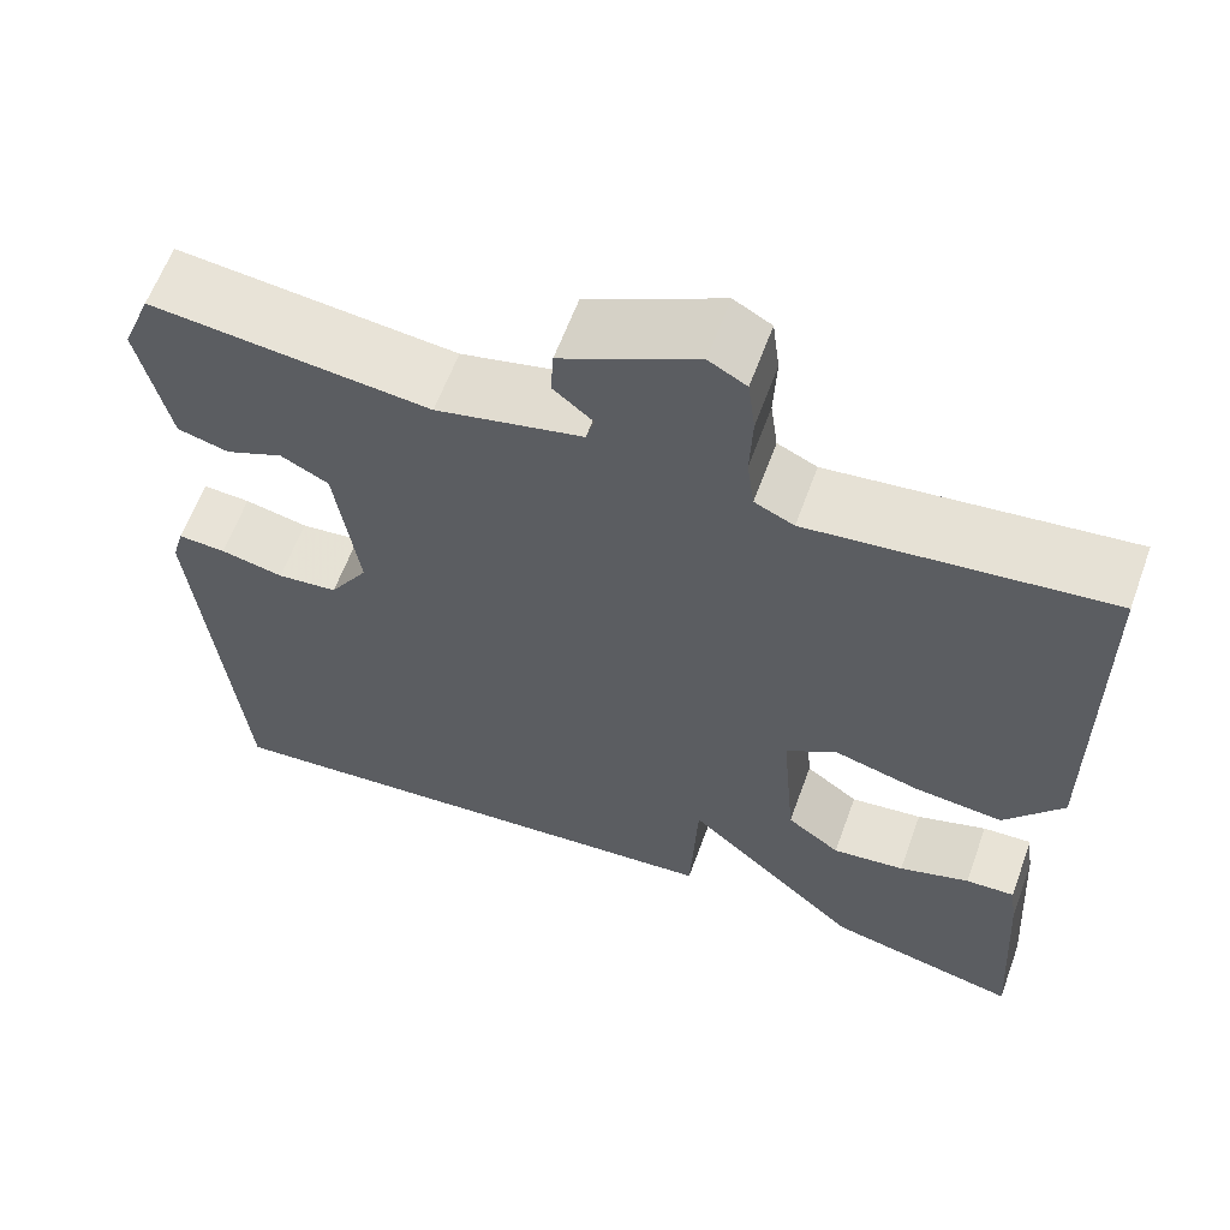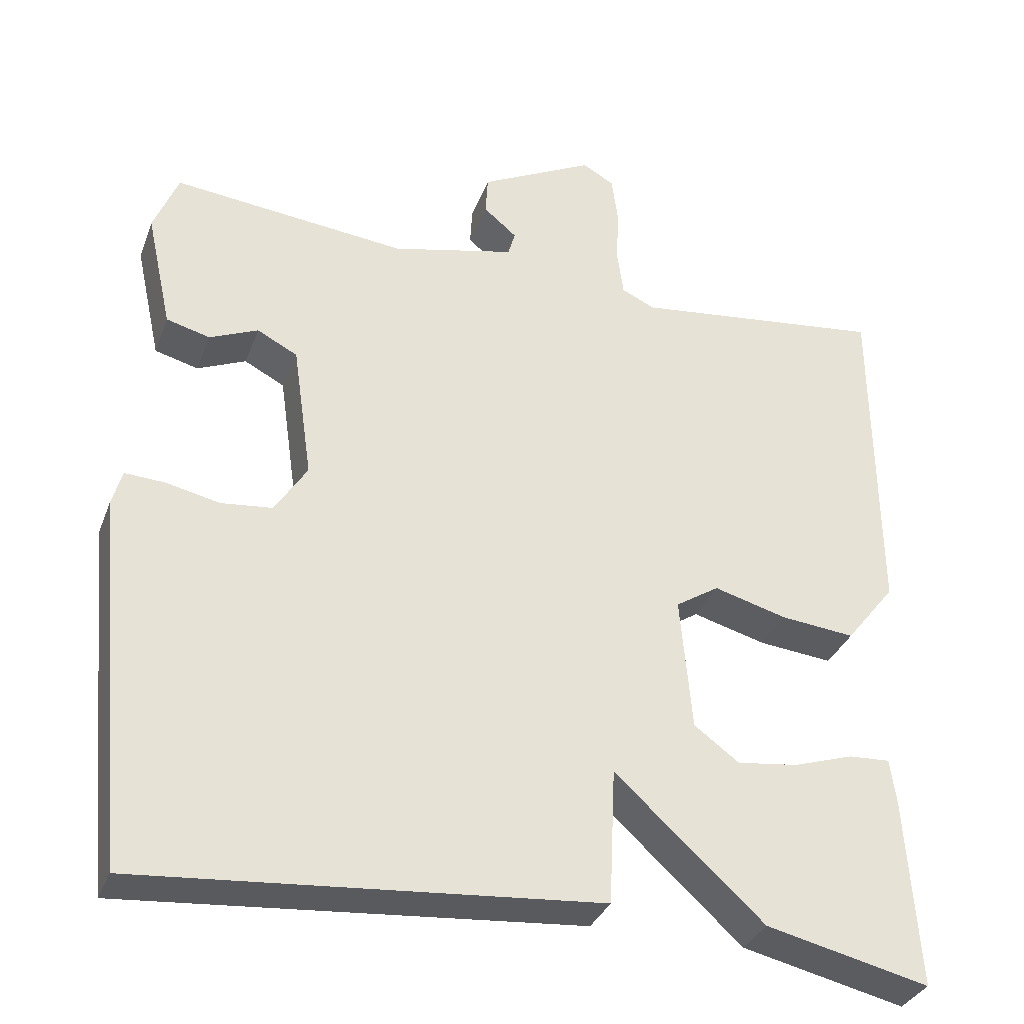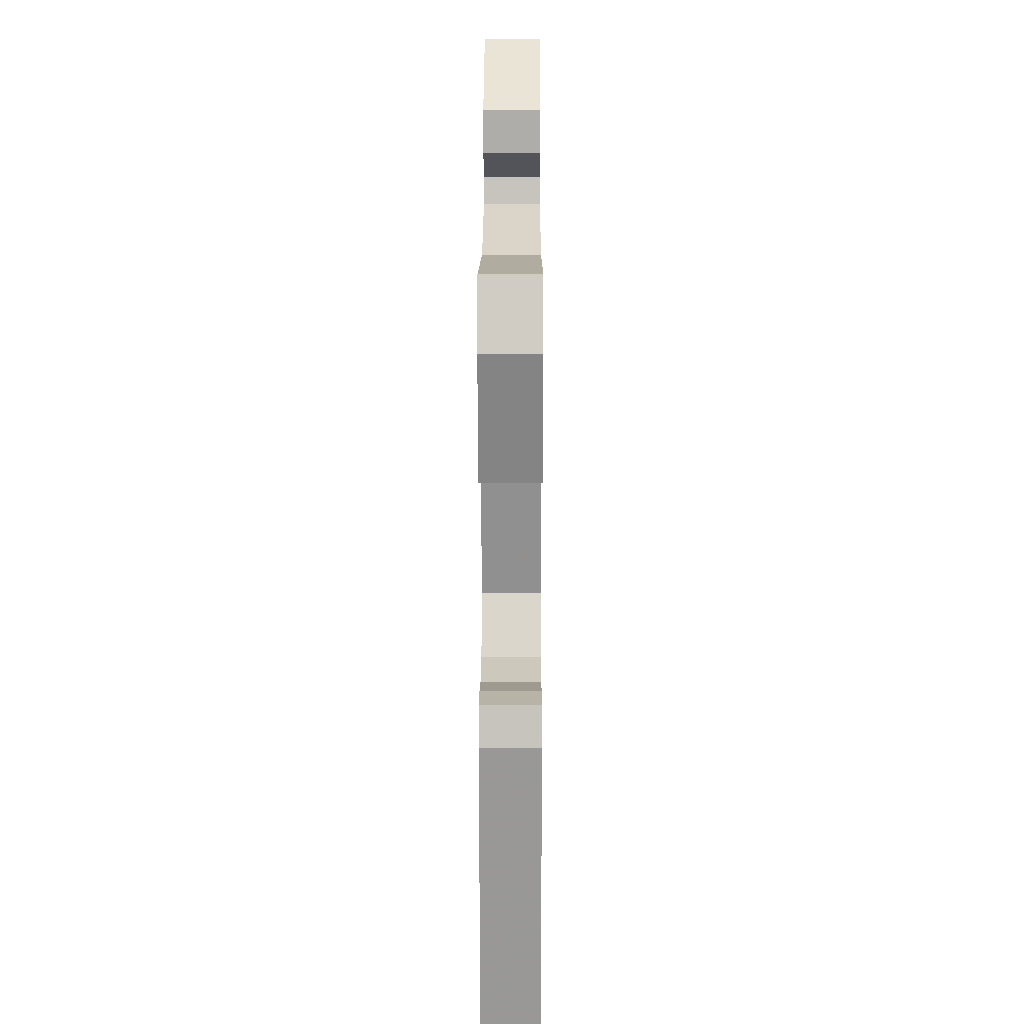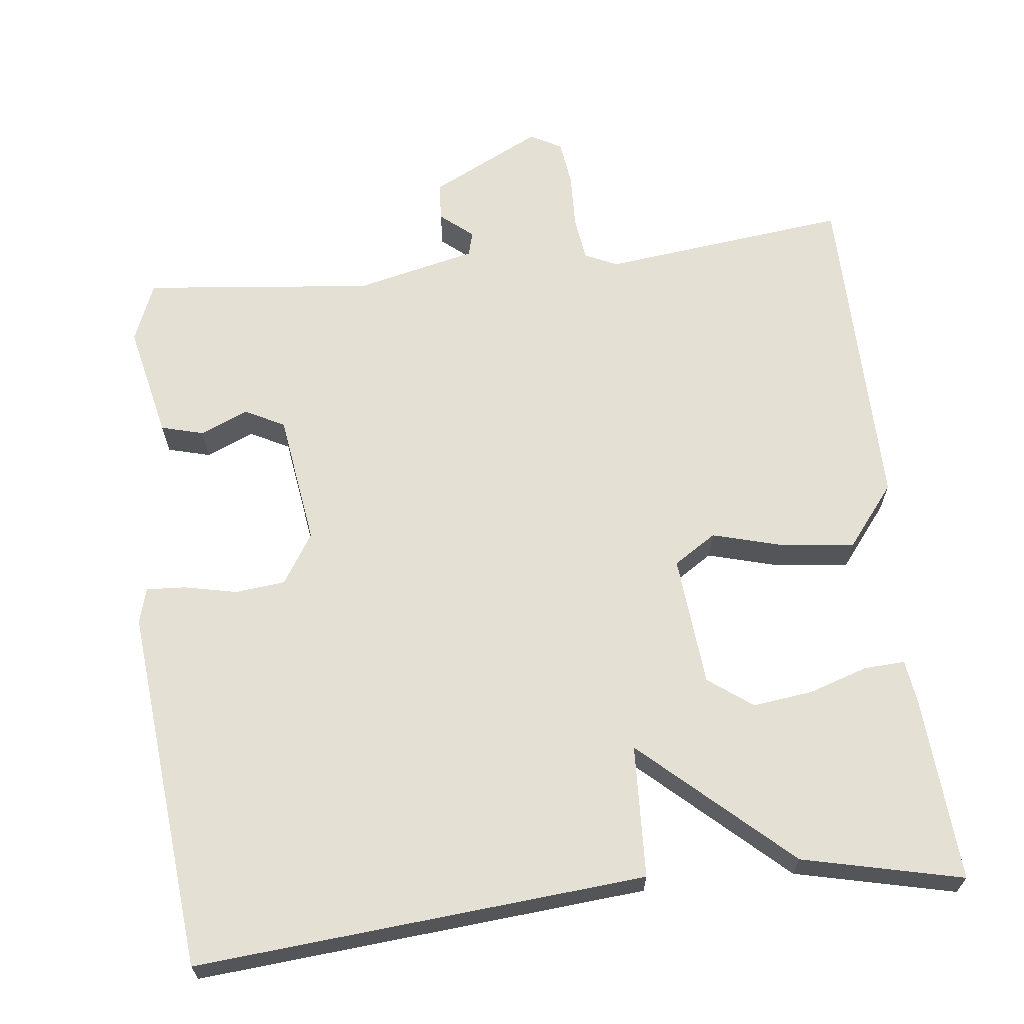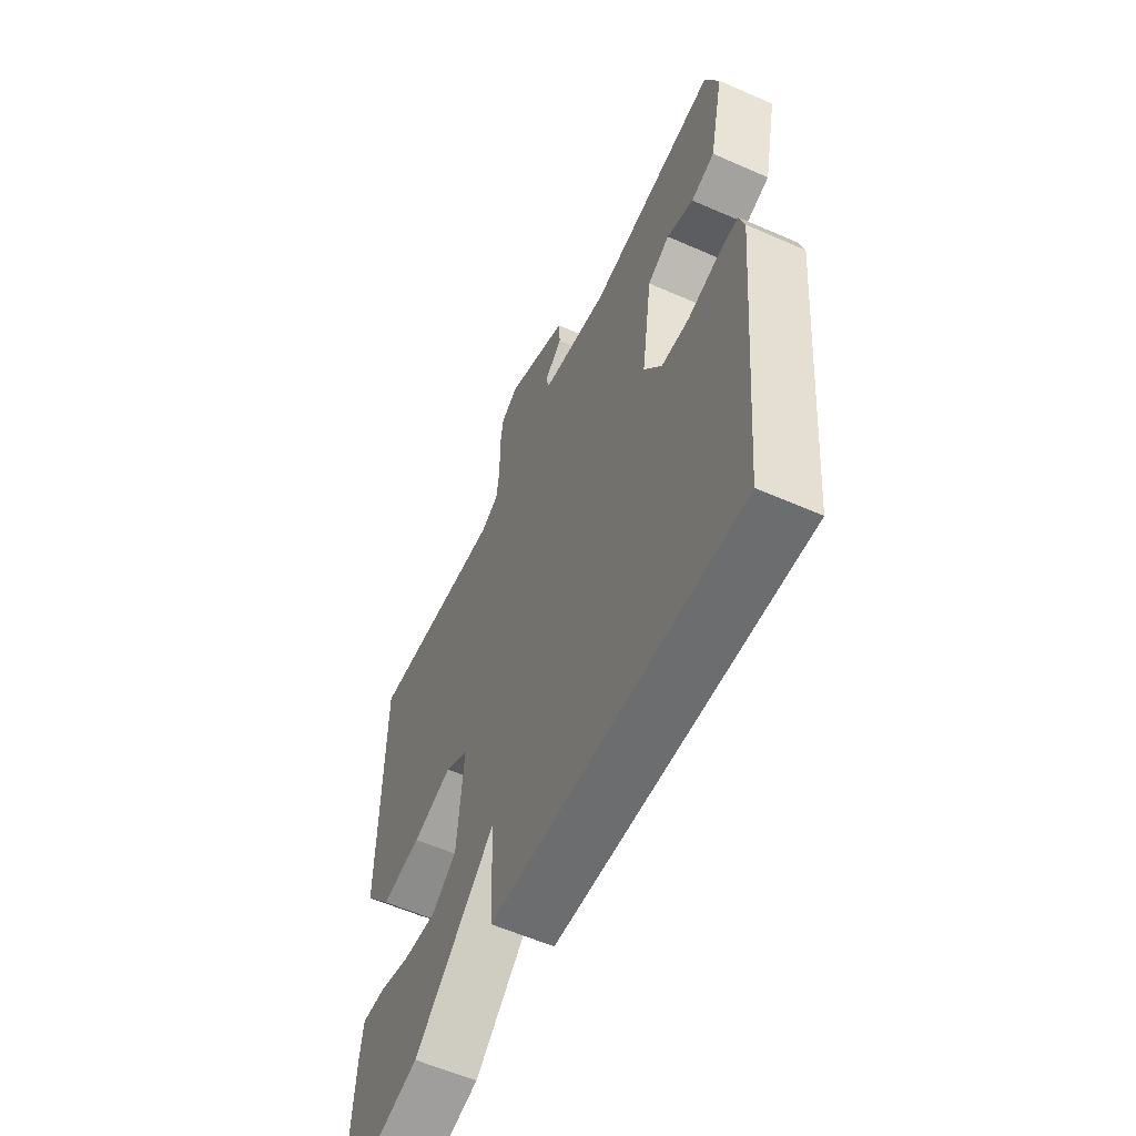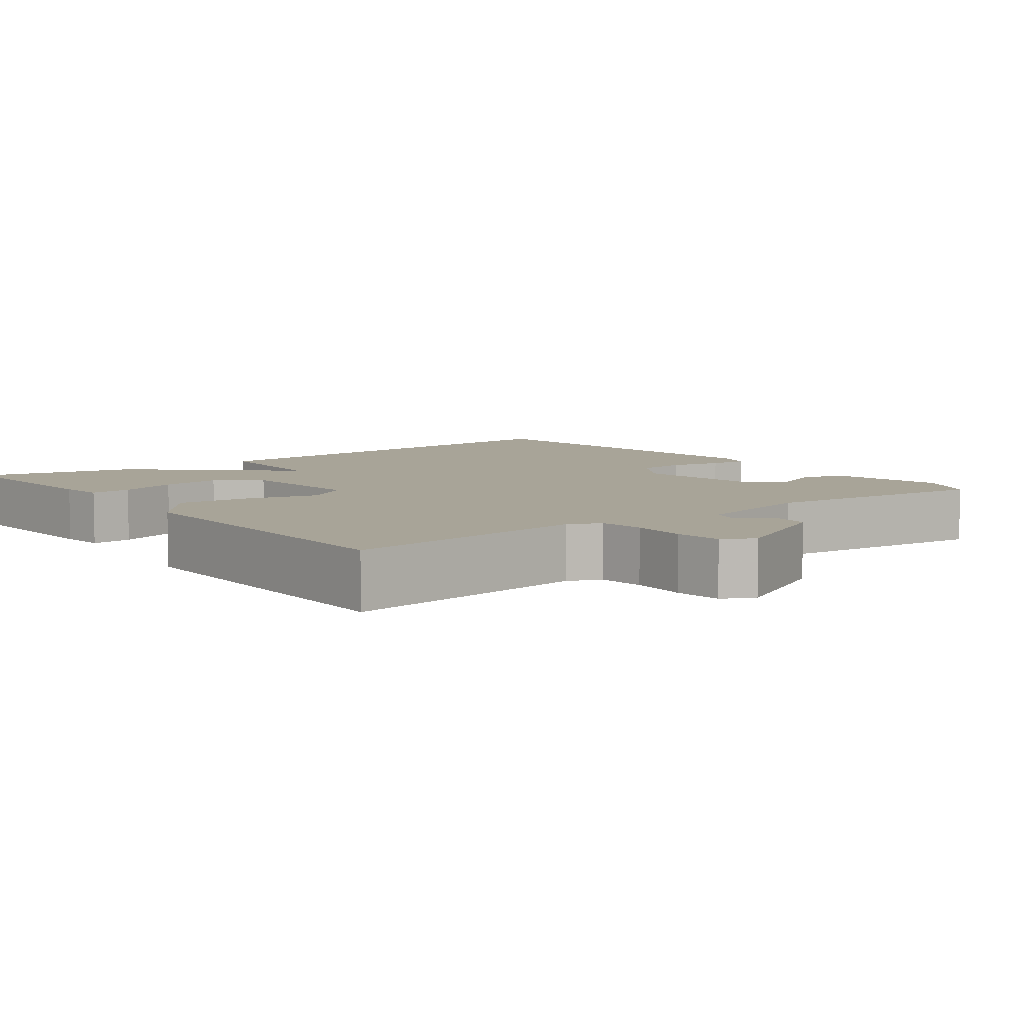
<metadata>
{"format":"obj","ext":"obj","renderer":"f3d","projection":"perspective","resolution":1024,"background":"white","views":[{"elev":61.5,"azim":-160.0,"up":"+Z"},{"elev":-33.4,"azim":161.1,"up":"+Z"},{"elev":16.1,"azim":90.2,"up":"+Z"},{"elev":65.4,"azim":173.4,"up":"+Y"},{"elev":-58.5,"azim":65.6,"up":"+Z"},{"elev":7.0,"azim":-37.5,"up":"+Y"}]}
</metadata>
<code>
v -0.5 0.07 -0.5
v -0.484 0.07 -0.256
v -0.476 0.07 -0.198
v -0.422 0.07 -0.201
v -0.345 0.07 -0.226
v -0.266 0.07 -0.236
v -0.208 0.07 -0.193
v -0.193 0.07 -0.02
v -0.249 0.07 0.016
v -0.343 0.07 -0.01
v -0.439 0.07 -0.02
v -0.503 0.07 0.061
v -0.5 0.07 0.5
v -0.175 0.07 0.462
v -0.132 0.07 0.482
v -0.124 0.07 0.541
v -0.127 0.07 0.614
v -0.119 0.07 0.675
v -0.078 0.07 0.698
v 0.069 0.07 0.624
v 0.072 0.07 0.573
v 0.029 0.07 0.537
v 0.038 0.07 0.505
v 0.197 0.07 0.468
v 0.5 0.07 0.5
v 0.532 0.07 0.421
v 0.499 0.07 0.27
v 0.443 0.07 0.255
v 0.38 0.07 0.282
v 0.328 0.07 0.255
v 0.303 0.07 0.08
v 0.345 0.07 0.014
v 0.411 0.07 0.007
v 0.48 0.07 0.022
v 0.532 0.07 0.025
v 0.545 0.07 -0.021
v 0.5 0.07 -0.5
v -0.09 0.07 -0.451
v -0.098 0.07 -0.276
v -0.29 0.07 -0.451
v -0.5 0 -0.5
v -0.484 0 -0.256
v -0.476 0 -0.198
v -0.422 0 -0.201
v -0.345 0 -0.226
v -0.266 0 -0.236
v -0.208 0 -0.193
v -0.193 0 -0.02
v -0.249 0 0.016
v -0.343 0 -0.01
v -0.439 0 -0.02
v -0.503 0 0.061
v -0.5 0 0.5
v -0.175 0 0.462
v -0.132 0 0.482
v -0.124 0 0.541
v -0.127 0 0.614
v -0.119 0 0.675
v -0.078 0 0.698
v 0.069 0 0.624
v 0.072 0 0.573
v 0.029 0 0.537
v 0.038 0 0.505
v 0.197 0 0.468
v 0.5 0 0.5
v 0.532 0 0.421
v 0.499 0 0.27
v 0.443 0 0.255
v 0.38 0 0.282
v 0.328 0 0.255
v 0.303 0 0.08
v 0.345 0 0.014
v 0.411 0 0.007
v 0.48 0 0.022
v 0.532 0 0.025
v 0.545 0 -0.021
v 0.5 0 -0.5
v -0.09 0 -0.451
v -0.098 0 -0.276
v -0.29 0 -0.451
f 39 40 1 2
f 37 38 39
f 36 37 39
f 35 36 39
f 34 35 39
f 33 34 39
f 32 33 39
f 31 32 39
f 30 31 39
f 27 28 29
f 26 27 29
f 25 26 29
f 24 25 29
f 23 24 29 30
f 20 21 22
f 19 20 22
f 18 19 22
f 17 18 22
f 16 17 22
f 15 16 22 23
f 23 30 39
f 15 23 39
f 14 15 39
f 12 13 14
f 11 12 14
f 10 11 14
f 9 10 14
f 2 3 4 5
f 2 5 6
f 39 2 6
f 8 9 14
f 8 14 39
f 7 8 39
f 6 7 39
f 42 41 80 79
f 79 78 77
f 79 77 76
f 79 76 75
f 79 75 74
f 79 74 73
f 79 73 72
f 79 72 71
f 79 71 70
f 69 68 67
f 69 67 66
f 69 66 65
f 69 65 64
f 70 69 64 63
f 62 61 60
f 62 60 59
f 62 59 58
f 62 58 57
f 62 57 56
f 63 62 56 55
f 79 70 63
f 79 63 55
f 79 55 54
f 54 53 52
f 54 52 51
f 54 51 50
f 54 50 49
f 45 44 43 42
f 46 45 42
f 46 42 79
f 54 49 48
f 79 54 48
f 79 48 47
f 79 47 46
f 1 41 42 2
f 2 42 43 3
f 3 43 44 4
f 4 44 45 5
f 5 45 46 6
f 6 46 47 7
f 7 47 48 8
f 8 48 49 9
f 9 49 50 10
f 10 50 51 11
f 11 51 52 12
f 12 52 53 13
f 13 53 54 14
f 14 54 55 15
f 15 55 56 16
f 16 56 57 17
f 17 57 58 18
f 18 58 59 19
f 19 59 60 20
f 20 60 61 21
f 21 61 62 22
f 22 62 63 23
f 23 63 64 24
f 24 64 65 25
f 25 65 66 26
f 26 66 67 27
f 27 67 68 28
f 28 68 69 29
f 29 69 70 30
f 30 70 71 31
f 31 71 72 32
f 32 72 73 33
f 33 73 74 34
f 34 74 75 35
f 35 75 76 36
f 36 76 77 37
f 37 77 78 38
f 38 78 79 39
f 39 79 80 40
f 40 80 41 1

</code>
